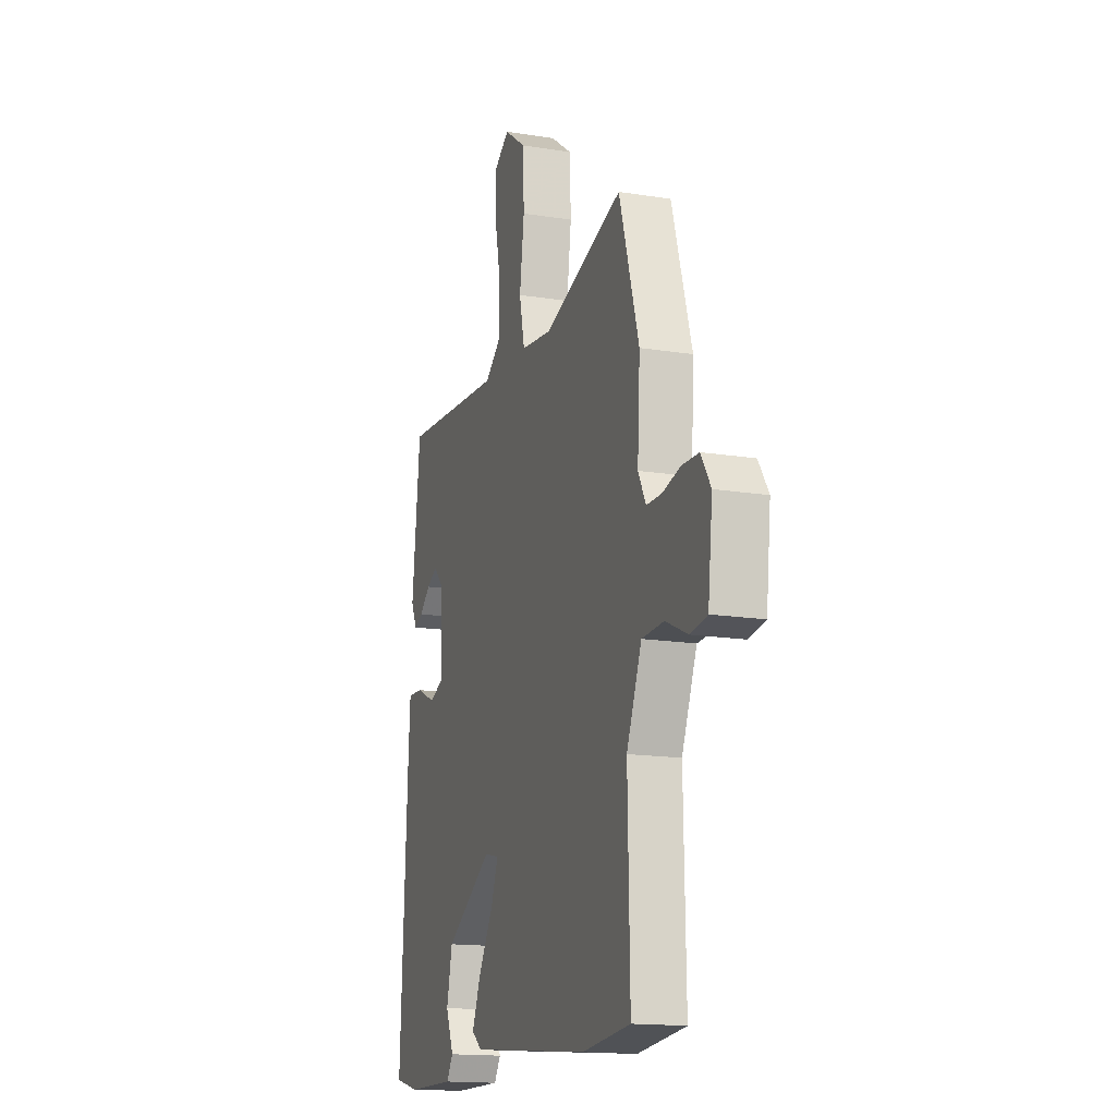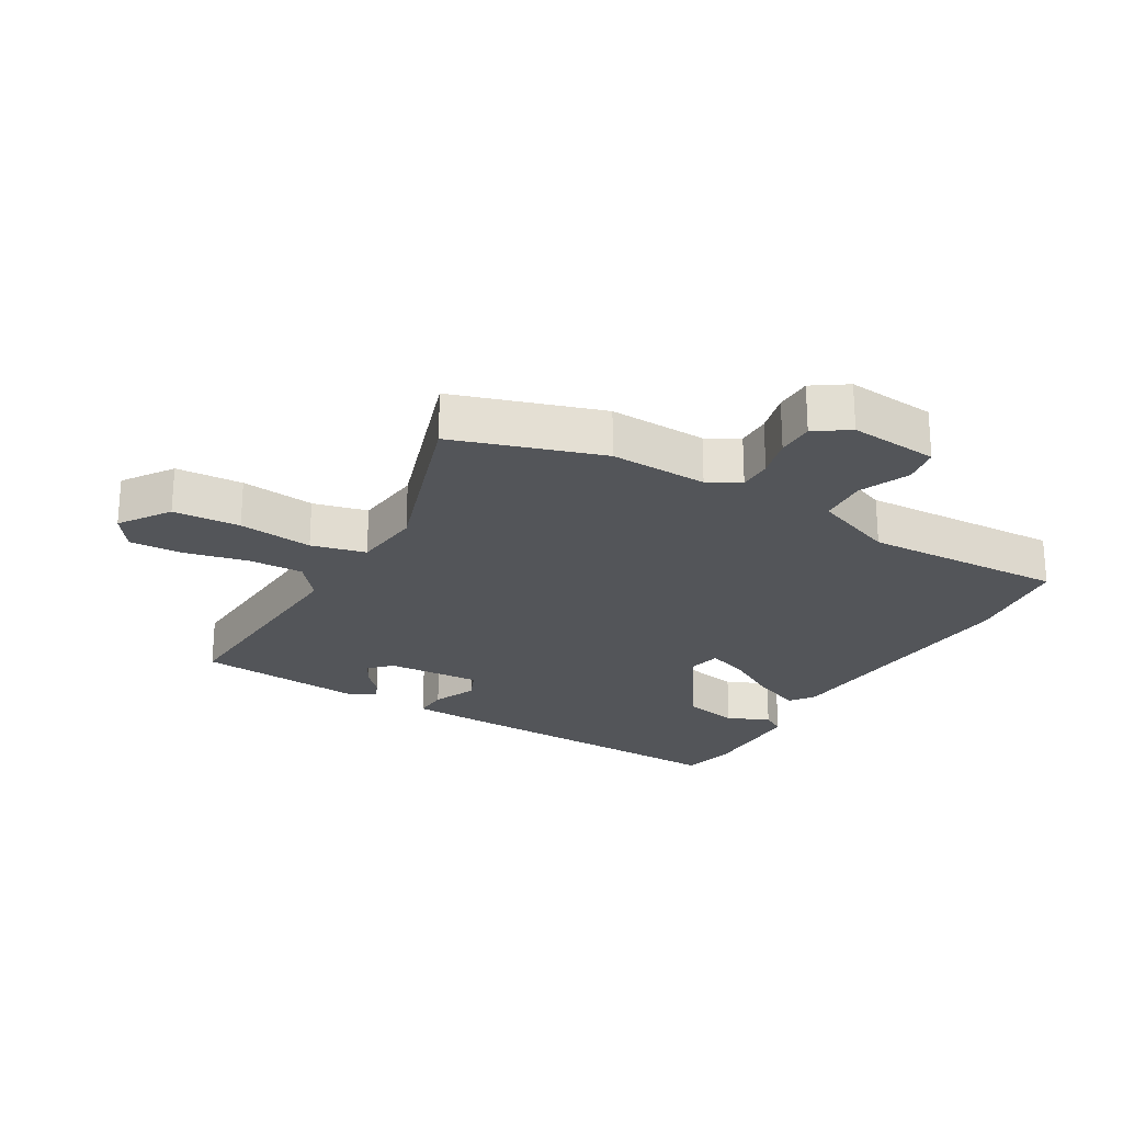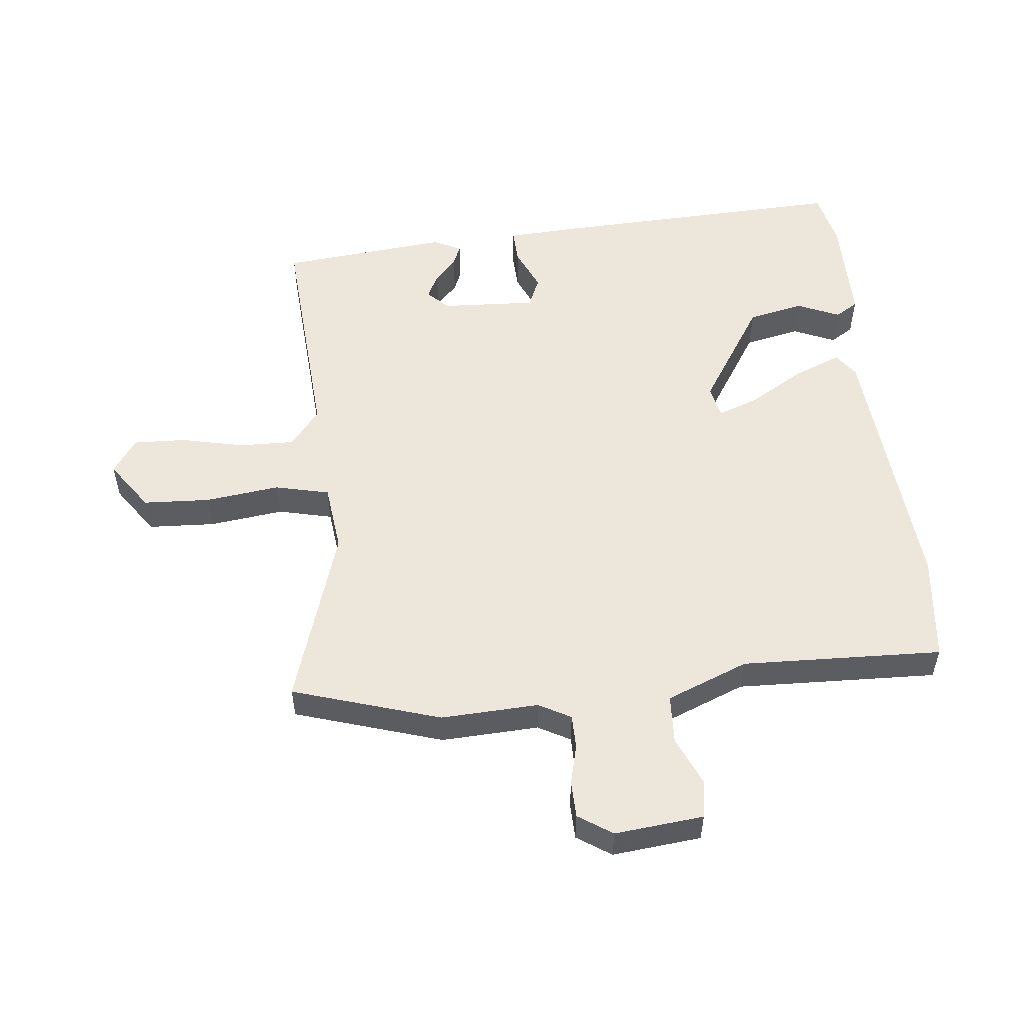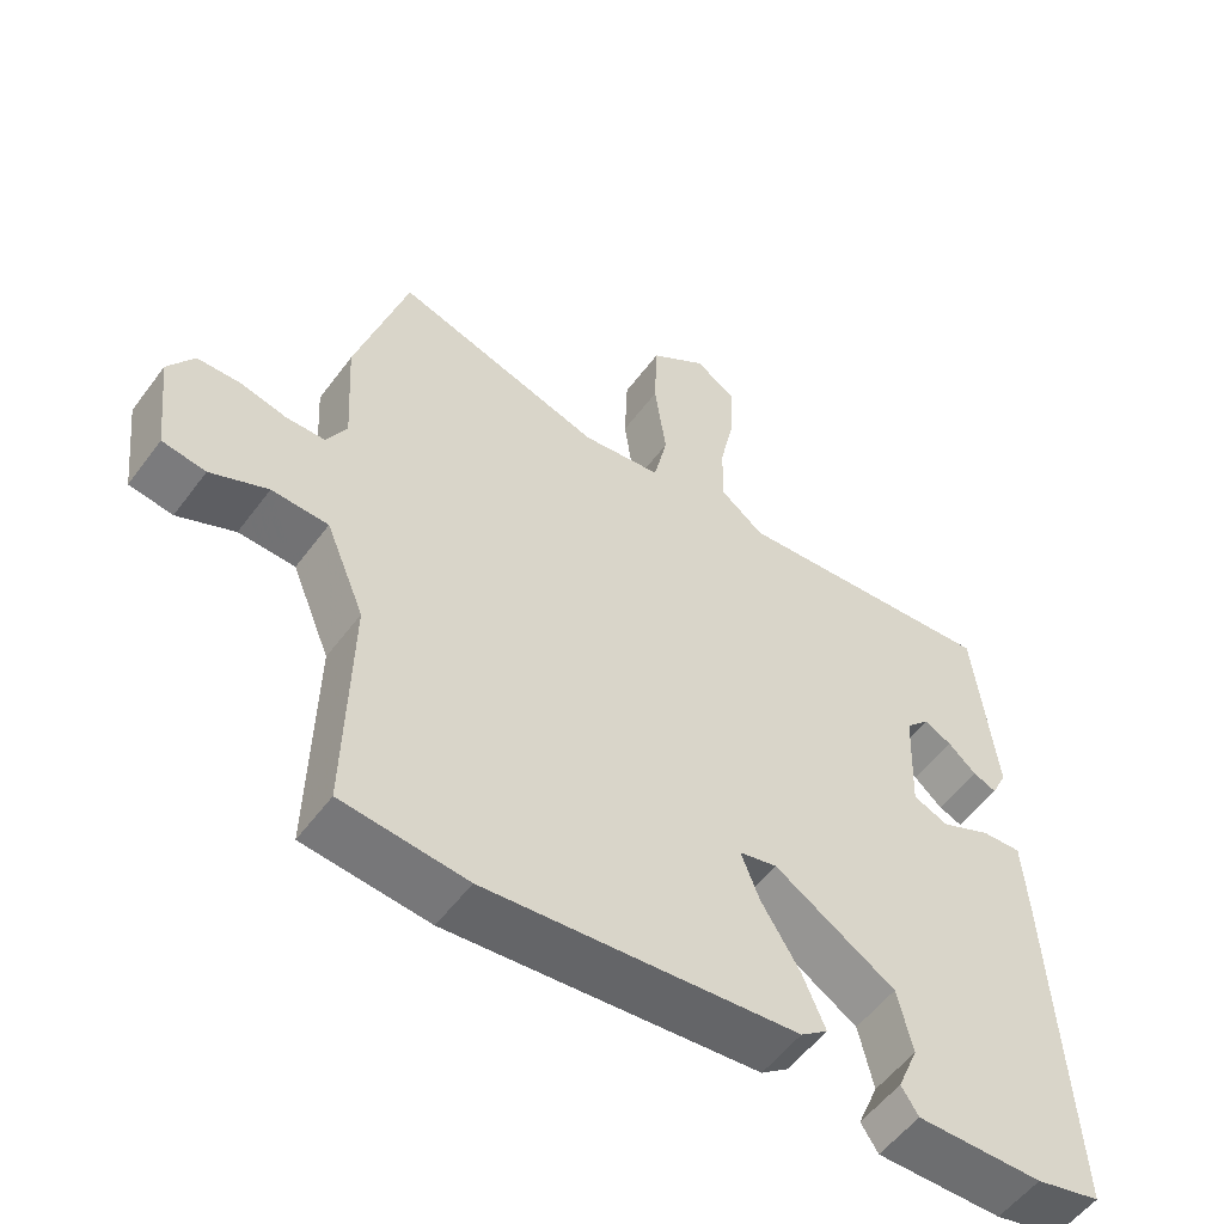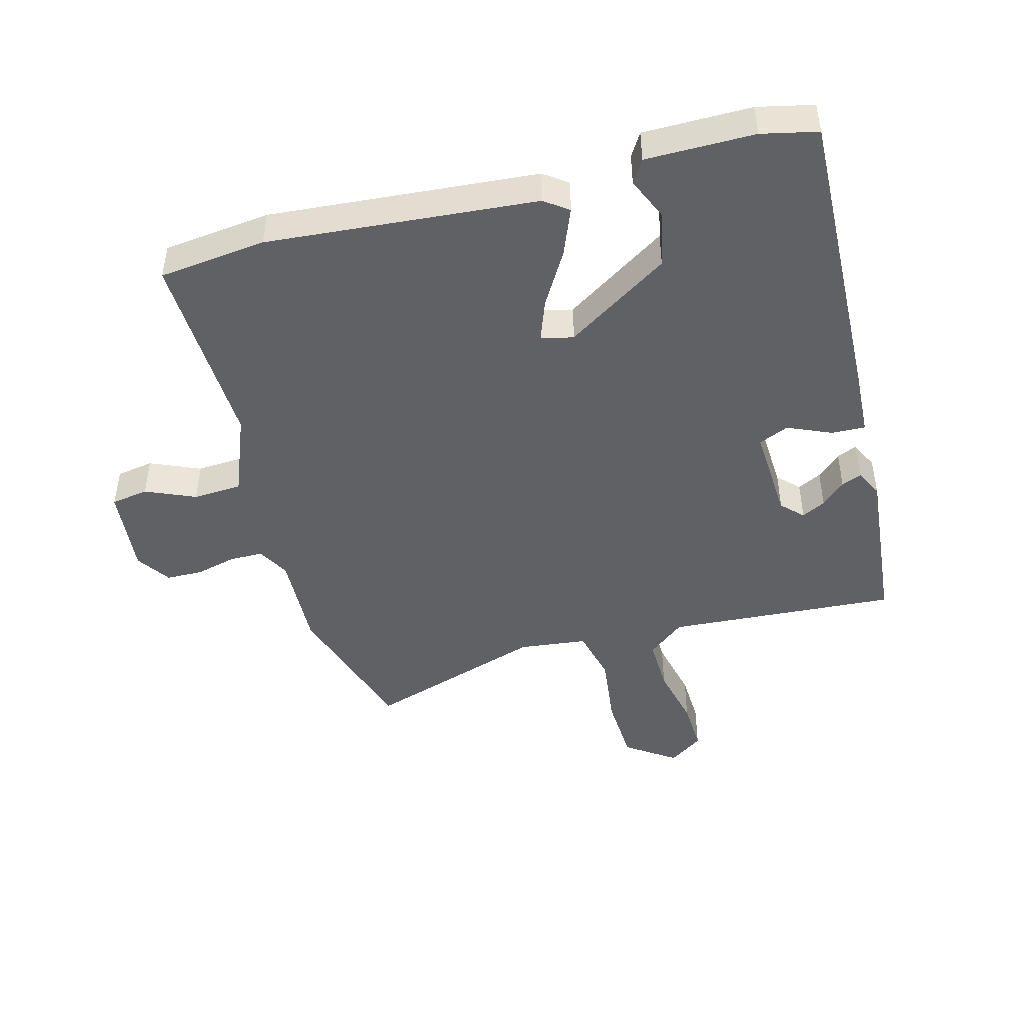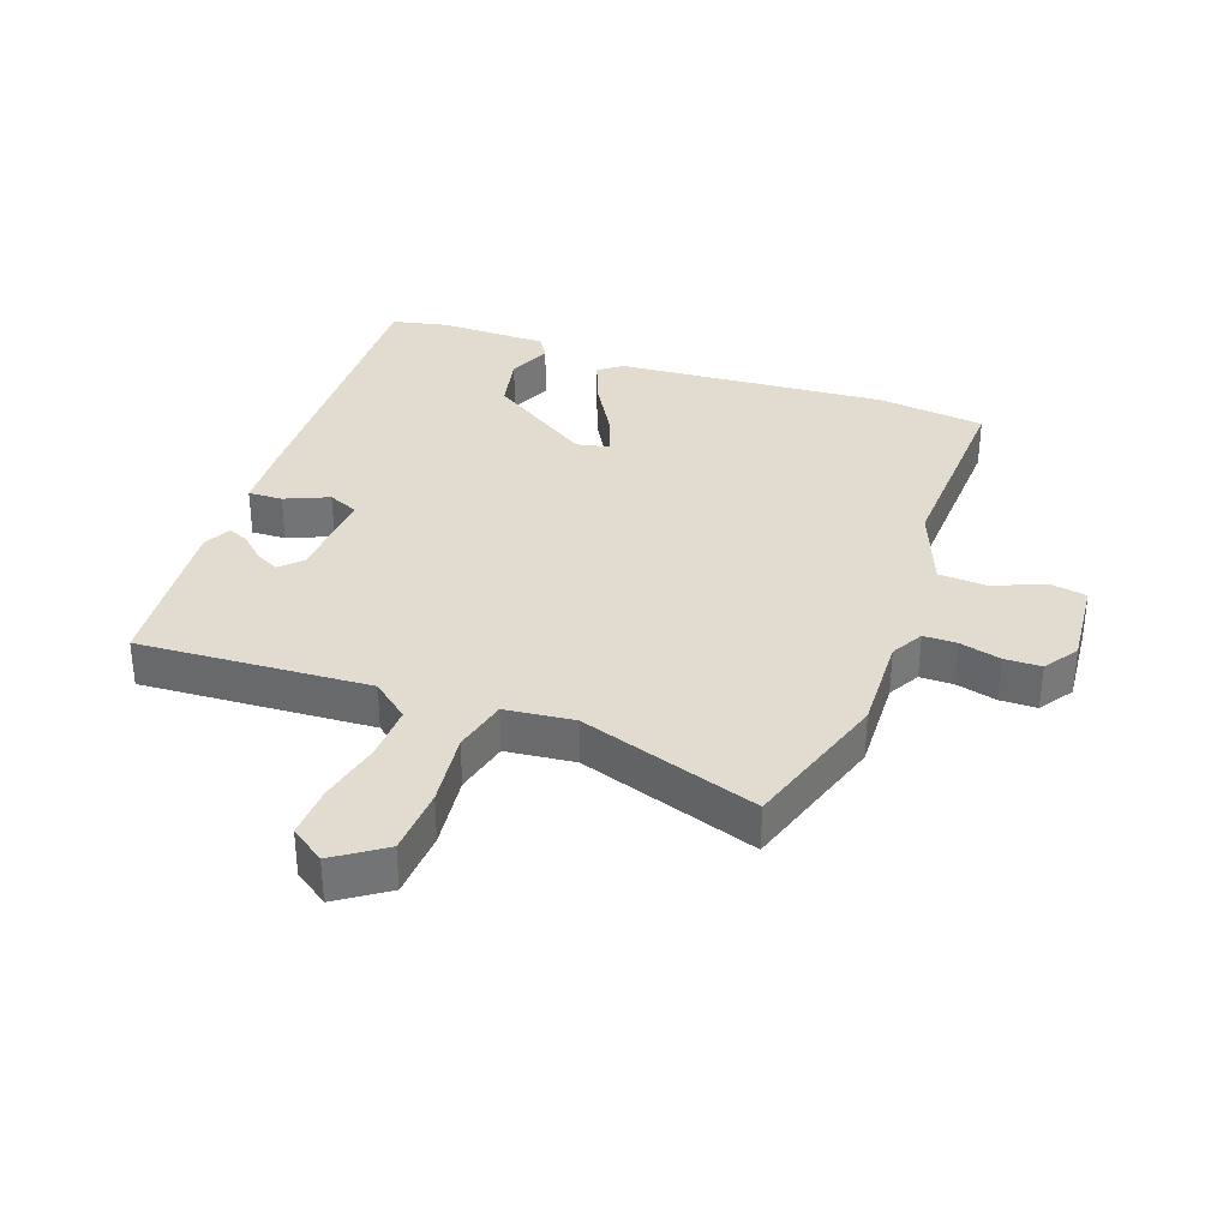
<metadata>
{"format":"obj","ext":"obj","renderer":"f3d","projection":"perspective","resolution":1024,"background":"white","views":[{"elev":-15.8,"azim":71.5,"up":"+Z"},{"elev":-24.0,"azim":60.9,"up":"+Y"},{"elev":53.7,"azim":84.7,"up":"+Y"},{"elev":-54.5,"azim":144.1,"up":"+Z"},{"elev":-46.2,"azim":-164.2,"up":"+Y"},{"elev":34.2,"azim":20.9,"up":"+Y"}]}
</metadata>
<code>
v -0.441 0.07 0.511
v -0.078 0.07 0.482
v -0.019 0.07 0.528
v -0.02 0.07 0.615
v -0.041 0.07 0.715
v -0.043 0.07 0.798
v 0.012 0.07 0.835
v 0.089 0.07 0.78
v 0.093 0.07 0.674
v 0.077 0.07 0.557
v 0.096 0.07 0.471
v 0.204 0.07 0.457
v 0.487 0.07 0.544
v 0.557 0.07 0.31
v 0.548 0.07 0.156
v 0.575 0.07 0.105
v 0.628 0.07 0.104
v 0.692 0.07 0.119
v 0.75 0.07 0.117
v 0.785 0.07 0.063
v 0.769 0.07 -0.077
v 0.71 0.07 -0.086
v 0.632 0.07 -0.051
v 0.555 0.07 -0.054
v 0.502 0.07 -0.182
v 0.509 0.07 -0.499
v 0.339 0.07 -0.516
v -0.085 0.07 -0.475
v -0.122 0.07 -0.447
v -0.091 0.07 -0.373
v -0.039 0.07 -0.288
v -0.014 0.07 -0.223
v -0.065 0.07 -0.211
v -0.23 0.07 -0.314
v -0.25 0.07 -0.402
v -0.222 0.07 -0.469
v -0.245 0.07 -0.505
v -0.416 0.07 -0.503
v -0.504 0.07 -0.482
v -0.48 0.07 -0.005
v -0.473 0.07 0.1
v -0.419 0.07 0.097
v -0.351 0.07 0.066
v -0.303 0.07 0.086
v -0.309 0.07 0.236
v -0.341 0.07 0.269
v -0.379 0.07 0.25
v -0.417 0.07 0.216
v -0.449 0.07 0.203
v -0.47 0.07 0.247
v -0.441 0 0.511
v -0.078 0 0.482
v -0.019 0 0.528
v -0.02 0 0.615
v -0.041 0 0.715
v -0.043 0 0.798
v 0.012 0 0.835
v 0.089 0 0.78
v 0.093 0 0.674
v 0.077 0 0.557
v 0.096 0 0.471
v 0.204 0 0.457
v 0.487 0 0.544
v 0.557 0 0.31
v 0.548 0 0.156
v 0.575 0 0.105
v 0.628 0 0.104
v 0.692 0 0.119
v 0.75 0 0.117
v 0.785 0 0.063
v 0.769 0 -0.077
v 0.71 0 -0.086
v 0.632 0 -0.051
v 0.555 0 -0.054
v 0.502 0 -0.182
v 0.509 0 -0.499
v 0.339 0 -0.516
v -0.085 0 -0.475
v -0.122 0 -0.447
v -0.091 0 -0.373
v -0.039 0 -0.288
v -0.014 0 -0.223
v -0.065 0 -0.211
v -0.23 0 -0.314
v -0.25 0 -0.402
v -0.222 0 -0.469
v -0.245 0 -0.505
v -0.416 0 -0.503
v -0.504 0 -0.482
v -0.48 0 -0.005
v -0.473 0 0.1
v -0.419 0 0.097
v -0.351 0 0.066
v -0.303 0 0.086
v -0.309 0 0.236
v -0.341 0 0.269
v -0.379 0 0.25
v -0.417 0 0.216
v -0.449 0 0.203
v -0.47 0 0.247
f 47 48 49 50
f 46 47 50 1
f 45 46 1 2
f 44 45 2 3
f 40 41 42 43
f 40 43 44
f 39 40 44
f 38 39 44 3
f 35 36 37 38
f 34 35 38
f 28 29 30 31
f 28 31 32
f 25 26 27 28
f 24 25 28 32
f 20 21 22 23
f 20 23 24
f 17 18 19 20
f 16 17 20 24
f 15 16 24 32
f 12 13 14 15
f 11 12 15 32
f 7 8 9 10
f 4 5 6 7
f 3 4 7 10
f 34 38 3 10
f 10 11 32 33
f 10 33 34
f 100 99 98 97
f 51 100 97 96
f 52 51 96 95
f 53 52 95 94
f 93 92 91 90
f 94 93 90
f 94 90 89
f 53 94 89 88
f 88 87 86 85
f 88 85 84
f 81 80 79 78
f 82 81 78
f 78 77 76 75
f 82 78 75 74
f 73 72 71 70
f 74 73 70
f 70 69 68 67
f 74 70 67 66
f 82 74 66 65
f 65 64 63 62
f 82 65 62 61
f 60 59 58 57
f 57 56 55 54
f 60 57 54 53
f 60 53 88 84
f 83 82 61 60
f 84 83 60
f 1 51 52 2
f 2 52 53 3
f 3 53 54 4
f 4 54 55 5
f 5 55 56 6
f 6 56 57 7
f 7 57 58 8
f 8 58 59 9
f 9 59 60 10
f 10 60 61 11
f 11 61 62 12
f 12 62 63 13
f 13 63 64 14
f 14 64 65 15
f 15 65 66 16
f 16 66 67 17
f 17 67 68 18
f 18 68 69 19
f 19 69 70 20
f 20 70 71 21
f 21 71 72 22
f 22 72 73 23
f 23 73 74 24
f 24 74 75 25
f 25 75 76 26
f 26 76 77 27
f 27 77 78 28
f 28 78 79 29
f 29 79 80 30
f 30 80 81 31
f 31 81 82 32
f 32 82 83 33
f 33 83 84 34
f 34 84 85 35
f 35 85 86 36
f 36 86 87 37
f 37 87 88 38
f 38 88 89 39
f 39 89 90 40
f 40 90 91 41
f 41 91 92 42
f 42 92 93 43
f 43 93 94 44
f 44 94 95 45
f 45 95 96 46
f 46 96 97 47
f 47 97 98 48
f 48 98 99 49
f 49 99 100 50
f 50 100 51 1

</code>
